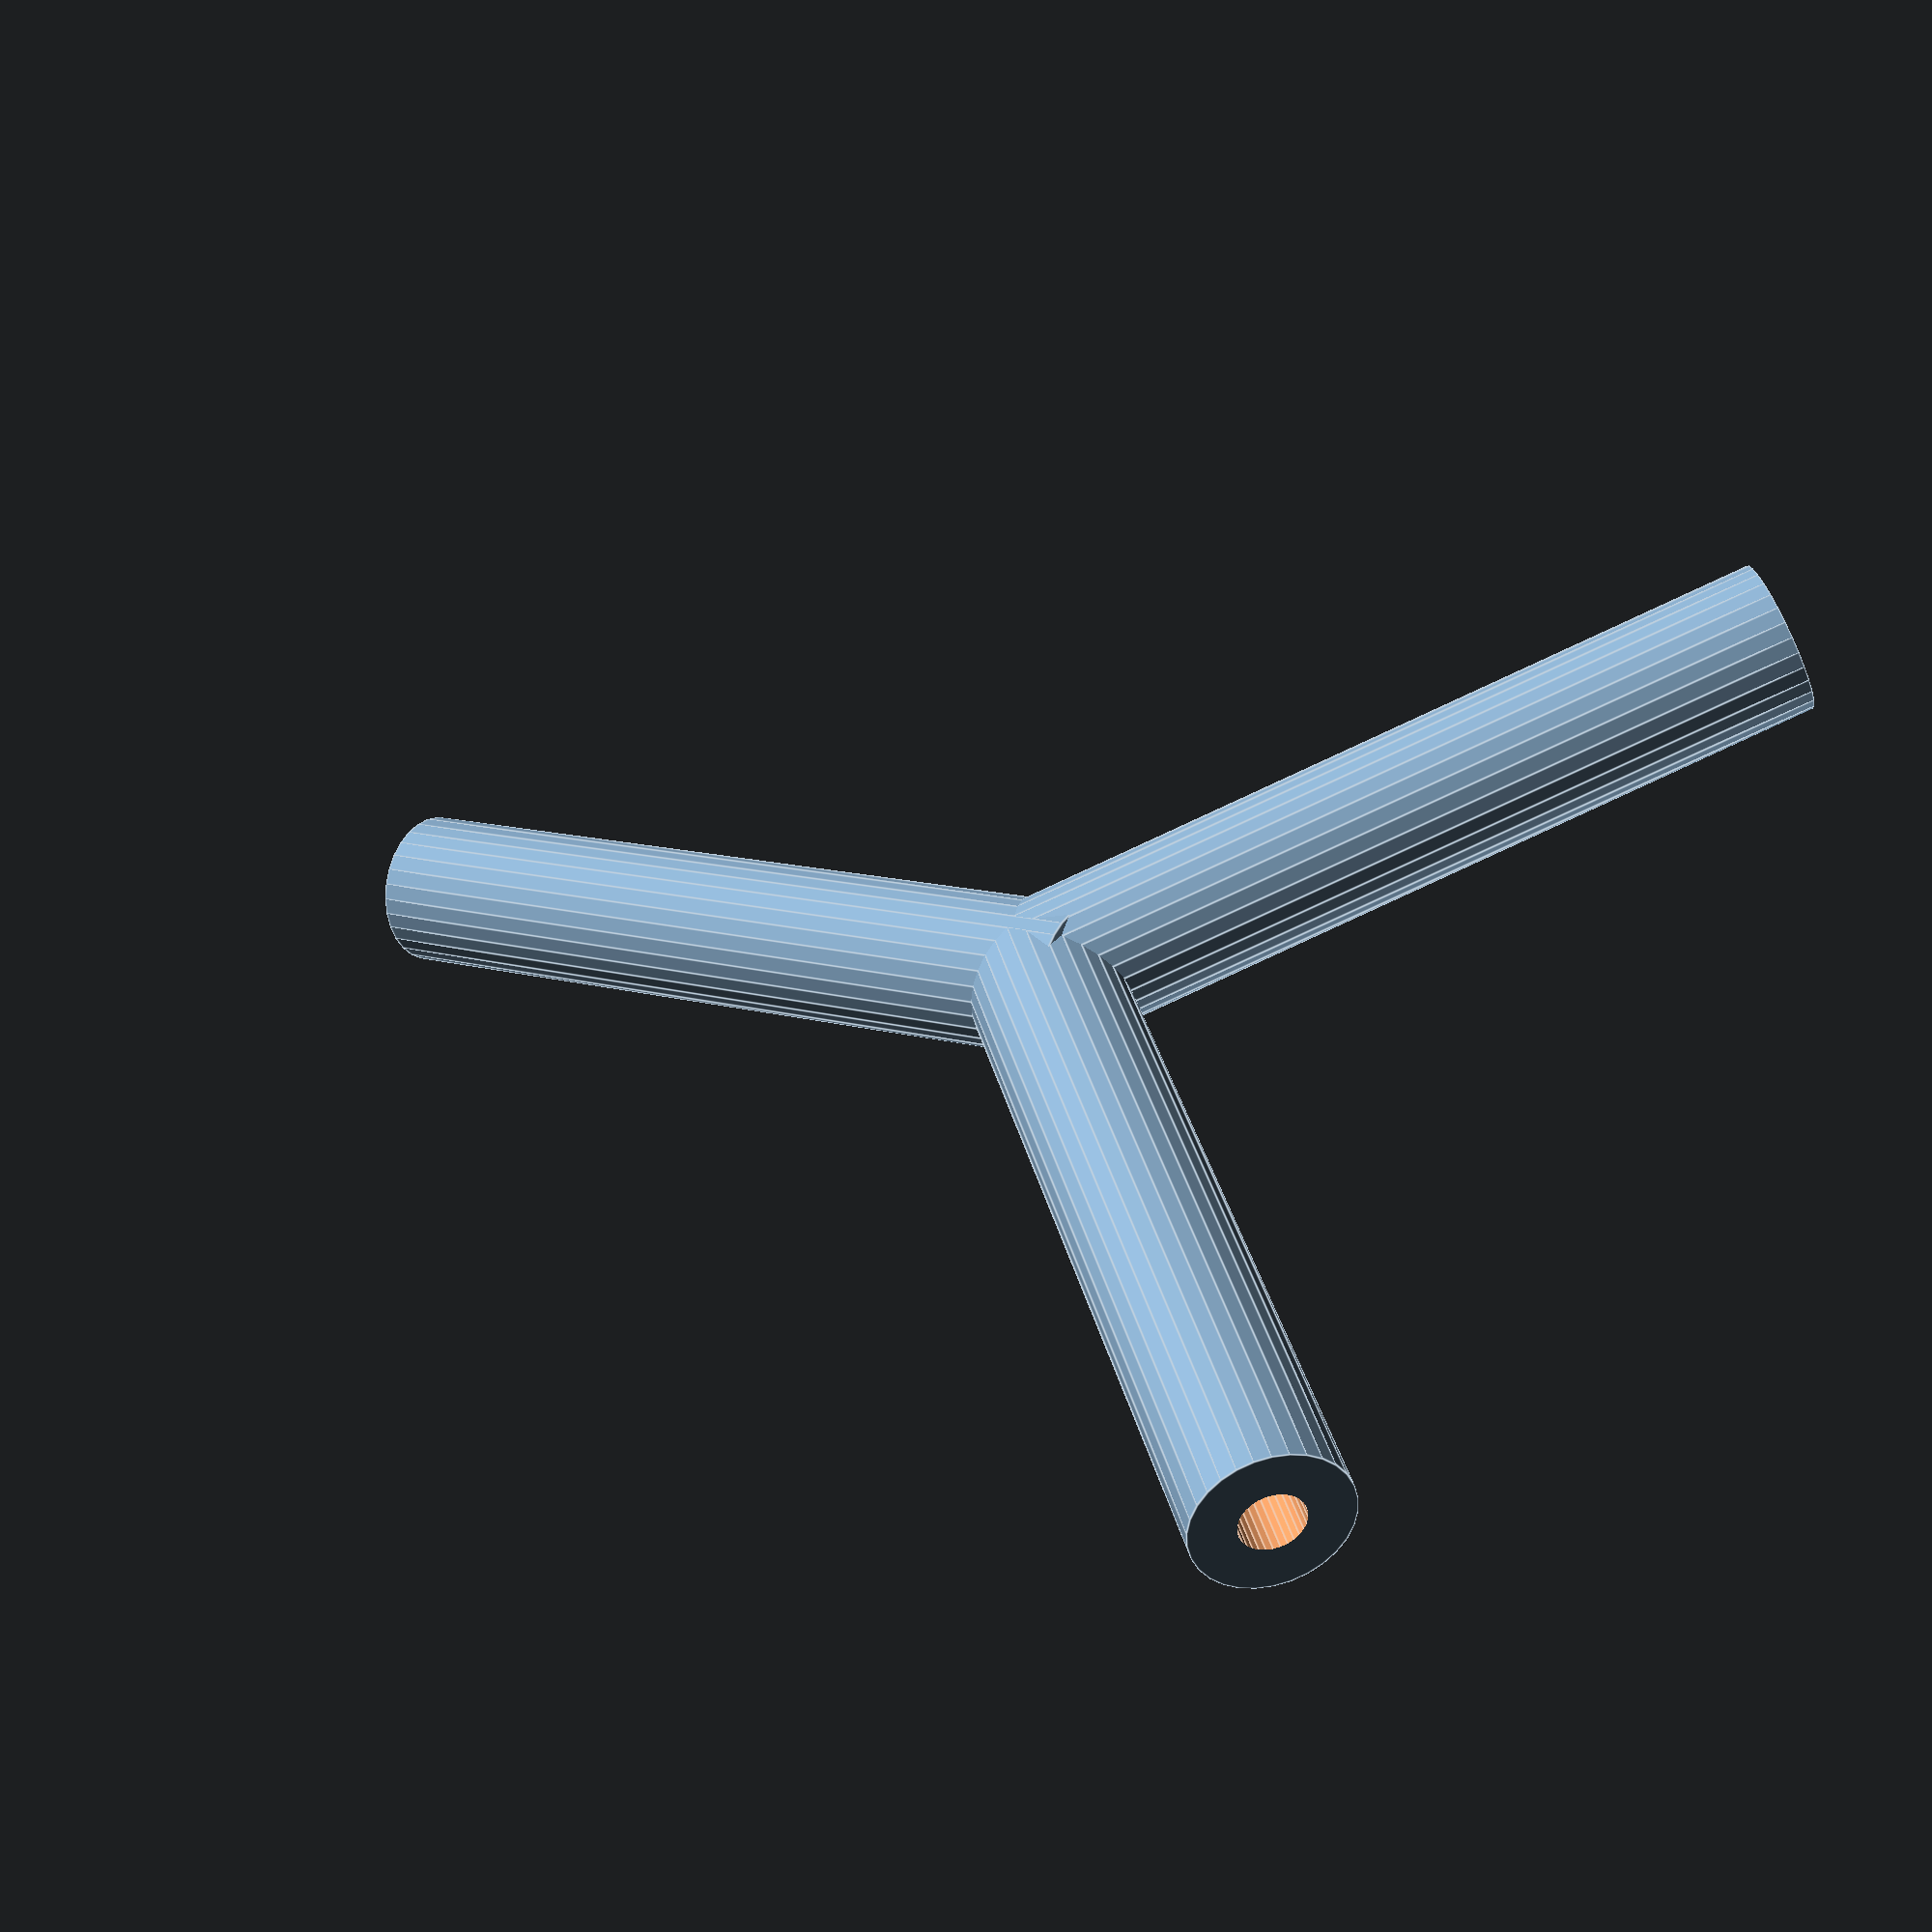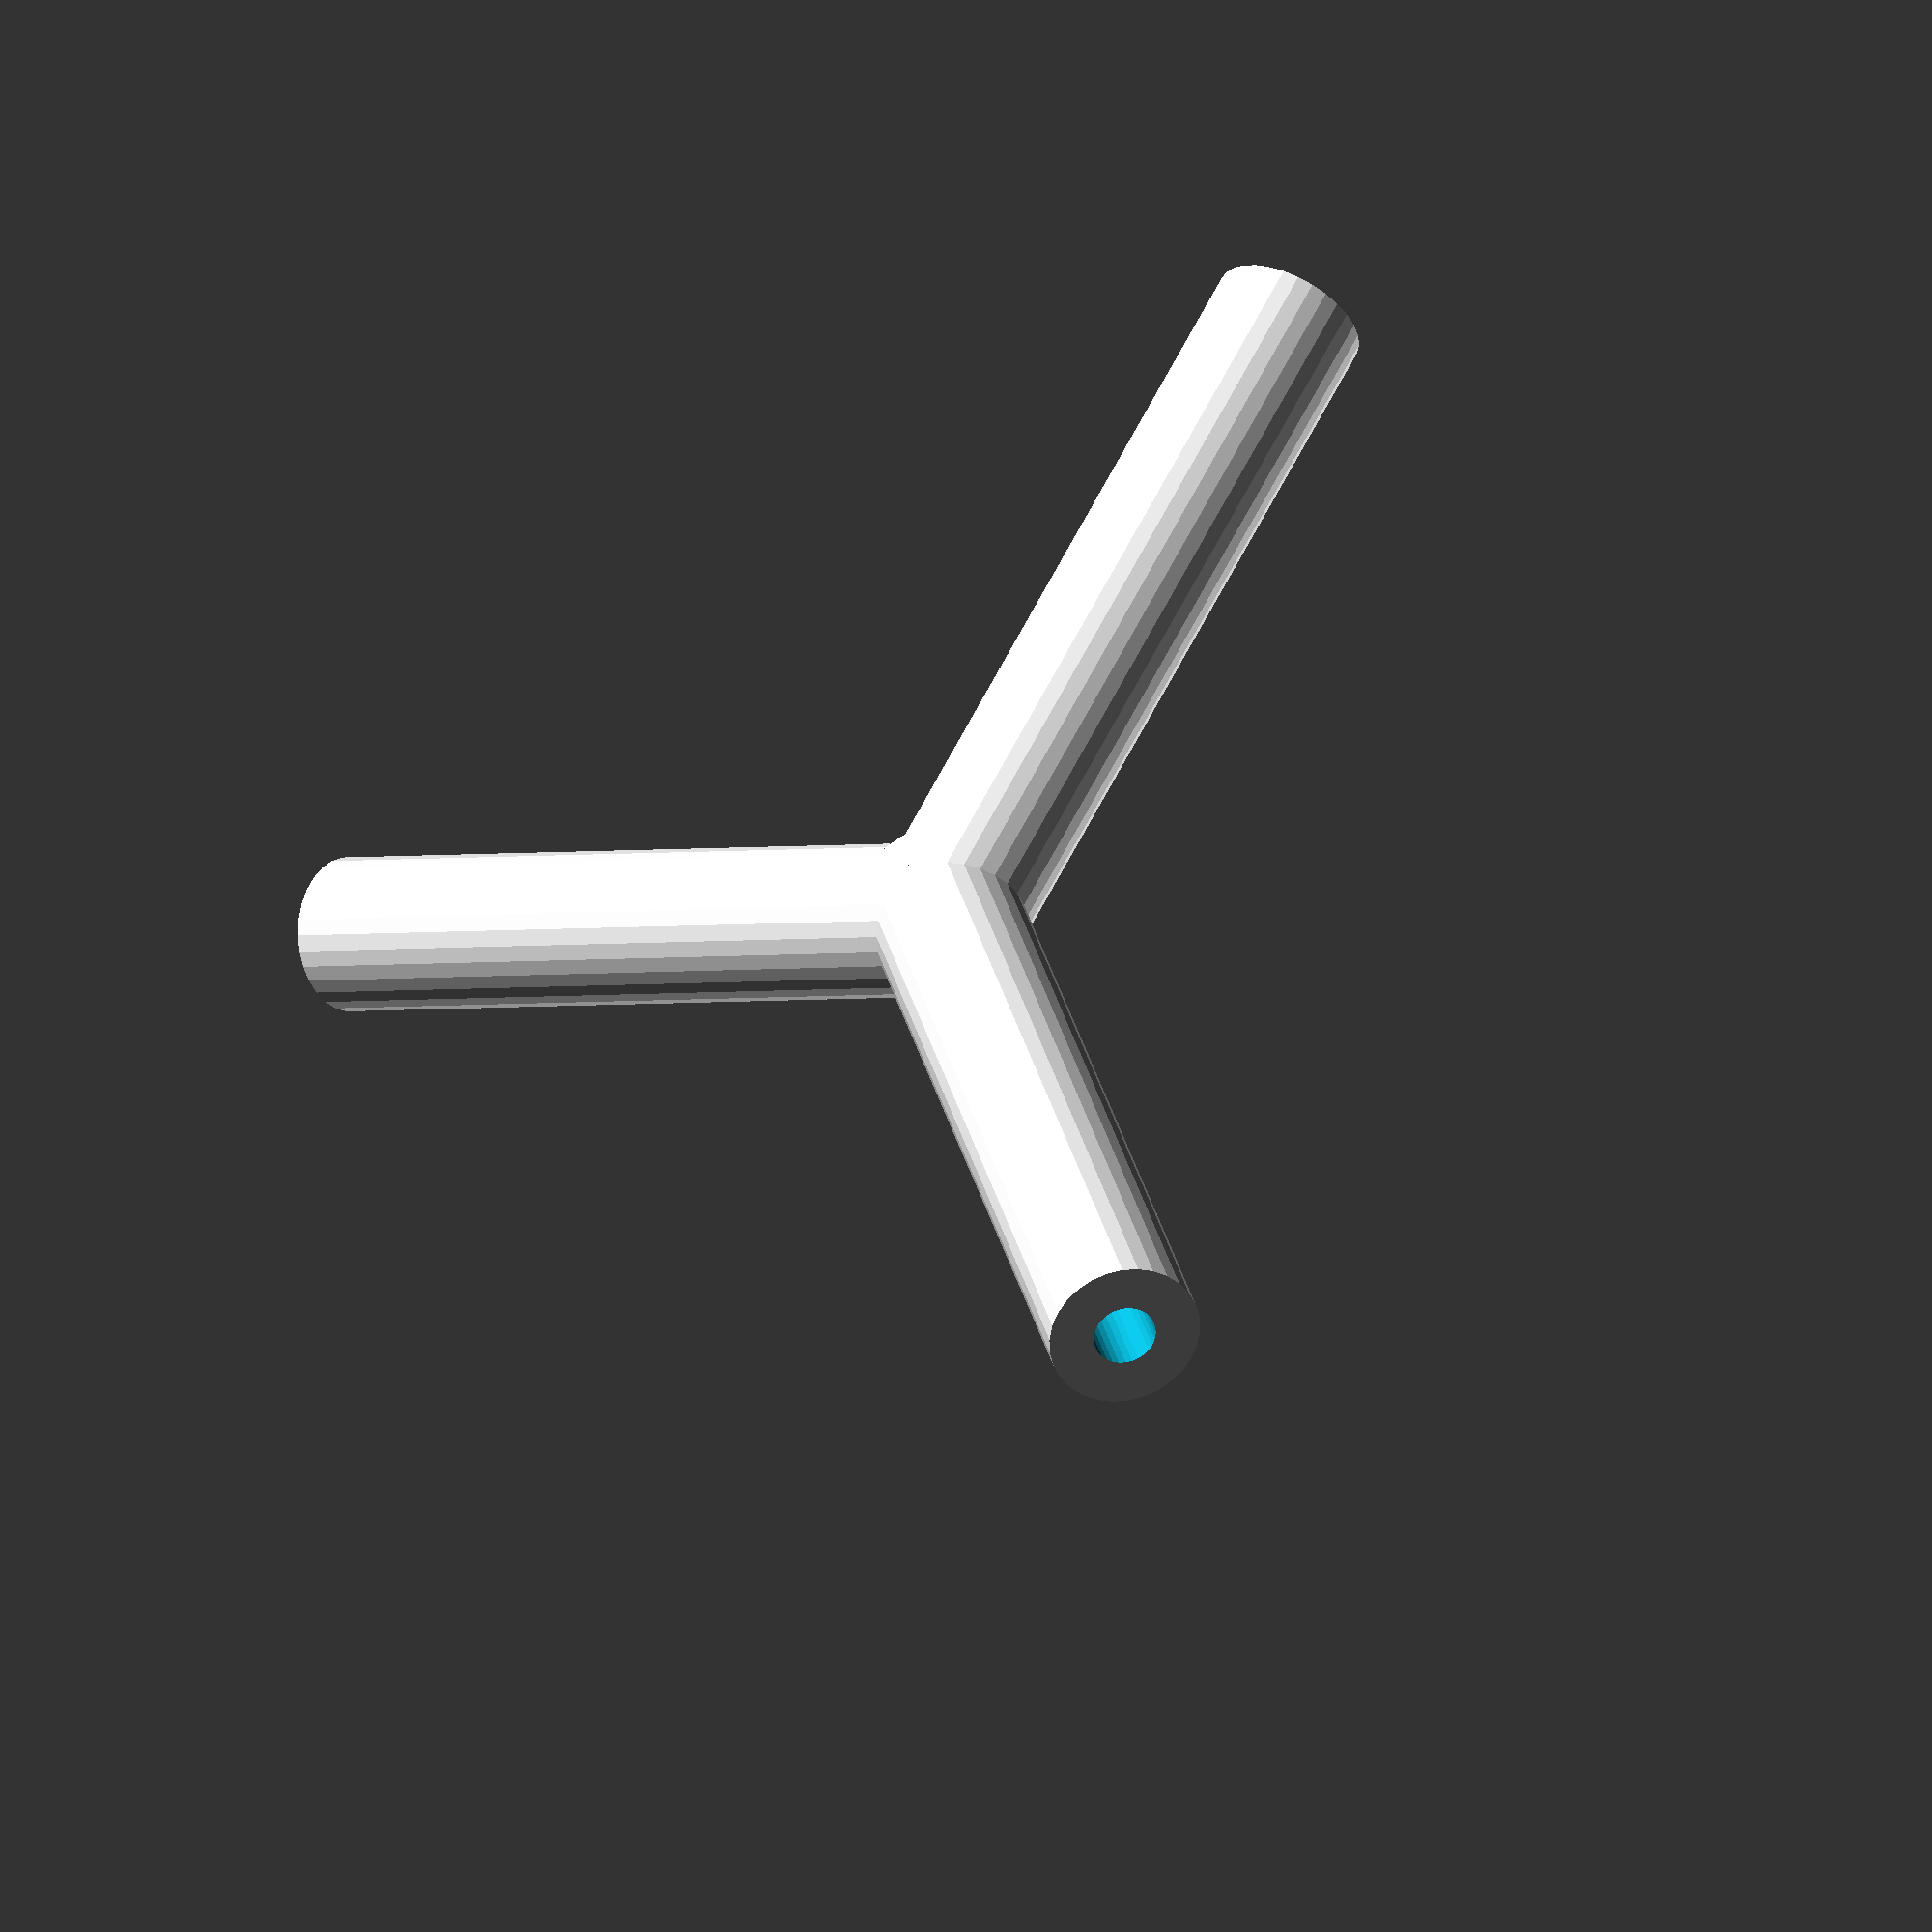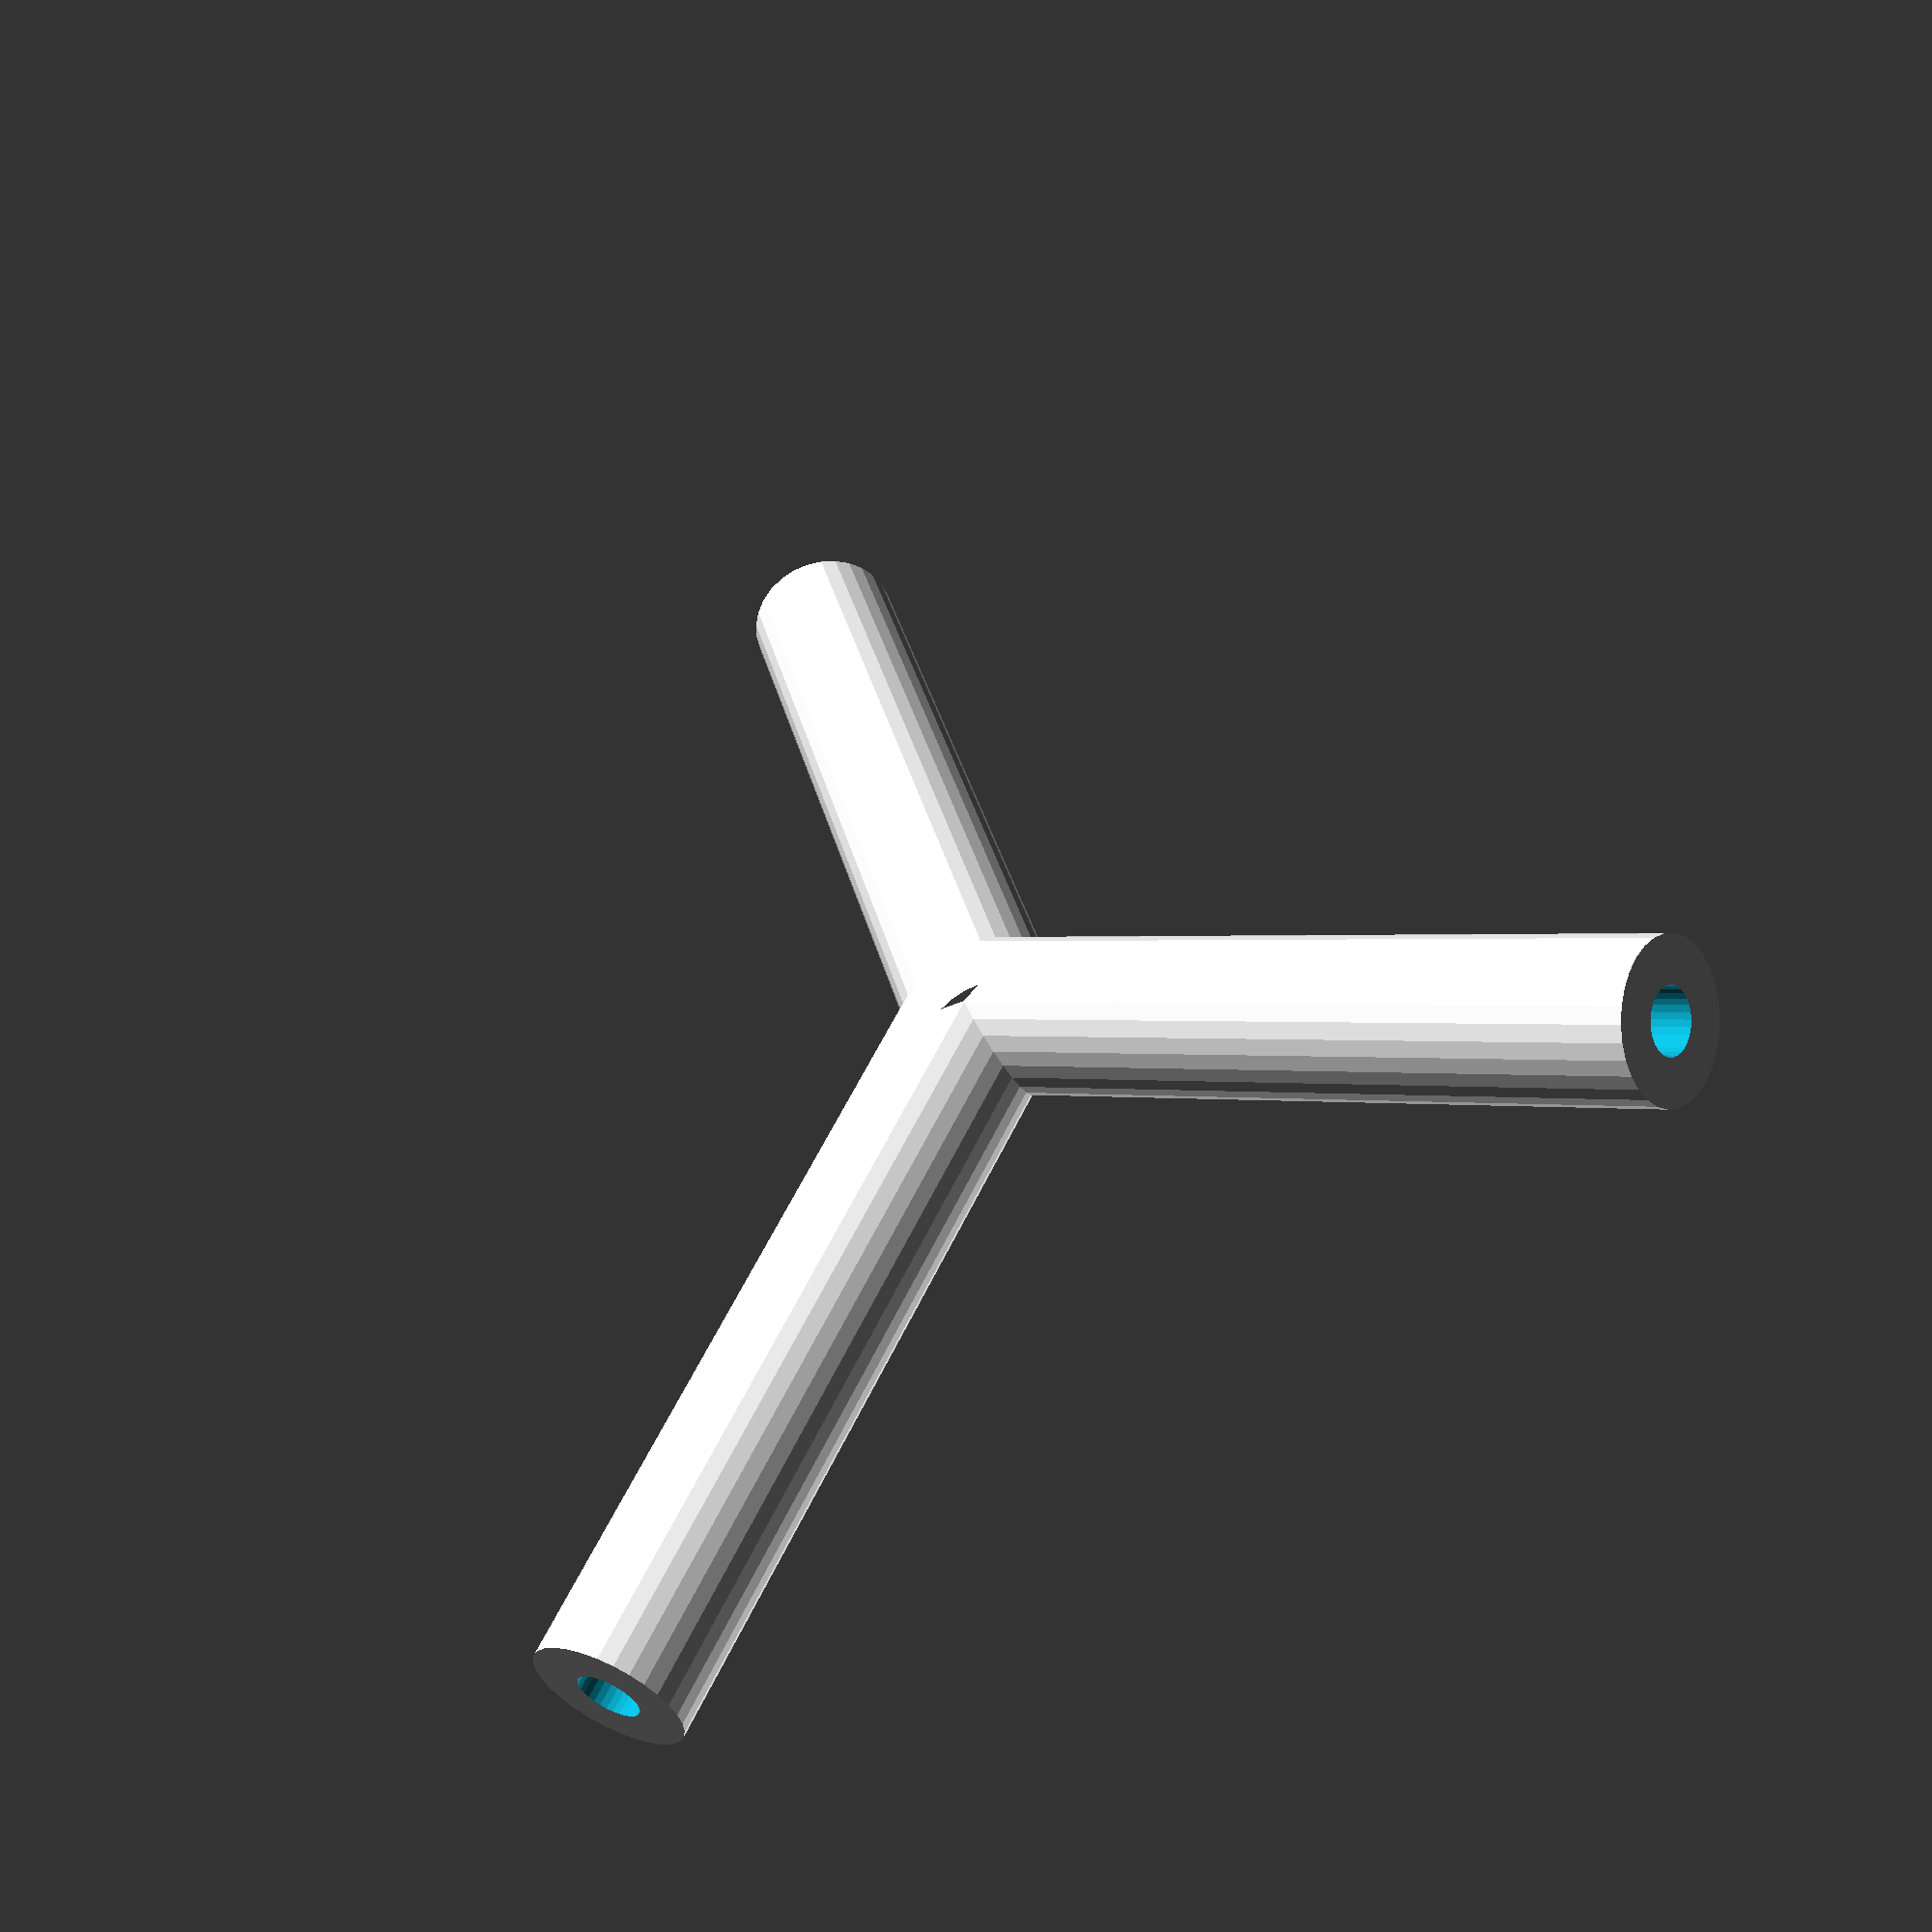
<openscad>
/////////////////////////////////////
//  Y connectors for tubing system //
//      of odour stimulator        //
//         CC BY SA 4.0            //
//    BY AM CHAGAS 20210507        //
/////////////////////////////////////

tubeInnerDia = 1.2;
tubeOuterDia = 2.9;
tubeLen = 15;
tol = 0.1;
$fn=30;

module y(innerDia=tubeInnerDia,length=tubeLen){
    translate([0,0,-length]){
        cylinder(d=innerDia,h=length+1);
    }//end translate
    rotate([0,45,0]){
        cylinder(d=innerDia,h=length);
    }//end rotate

    rotate([0,-45,0]){
    cylinder(d=innerDia,h=length);
    }//end rotate
    
}//end module




difference(){
y(innerDia=tubeOuterDia,length=tubeLen);
y(length=tubeLen+2);


}//end differece
</openscad>
<views>
elev=168.3 azim=144.0 roll=234.2 proj=p view=edges
elev=327.8 azim=211.7 roll=167.1 proj=o view=solid
elev=146.3 azim=148.4 roll=192.9 proj=p view=solid
</views>
